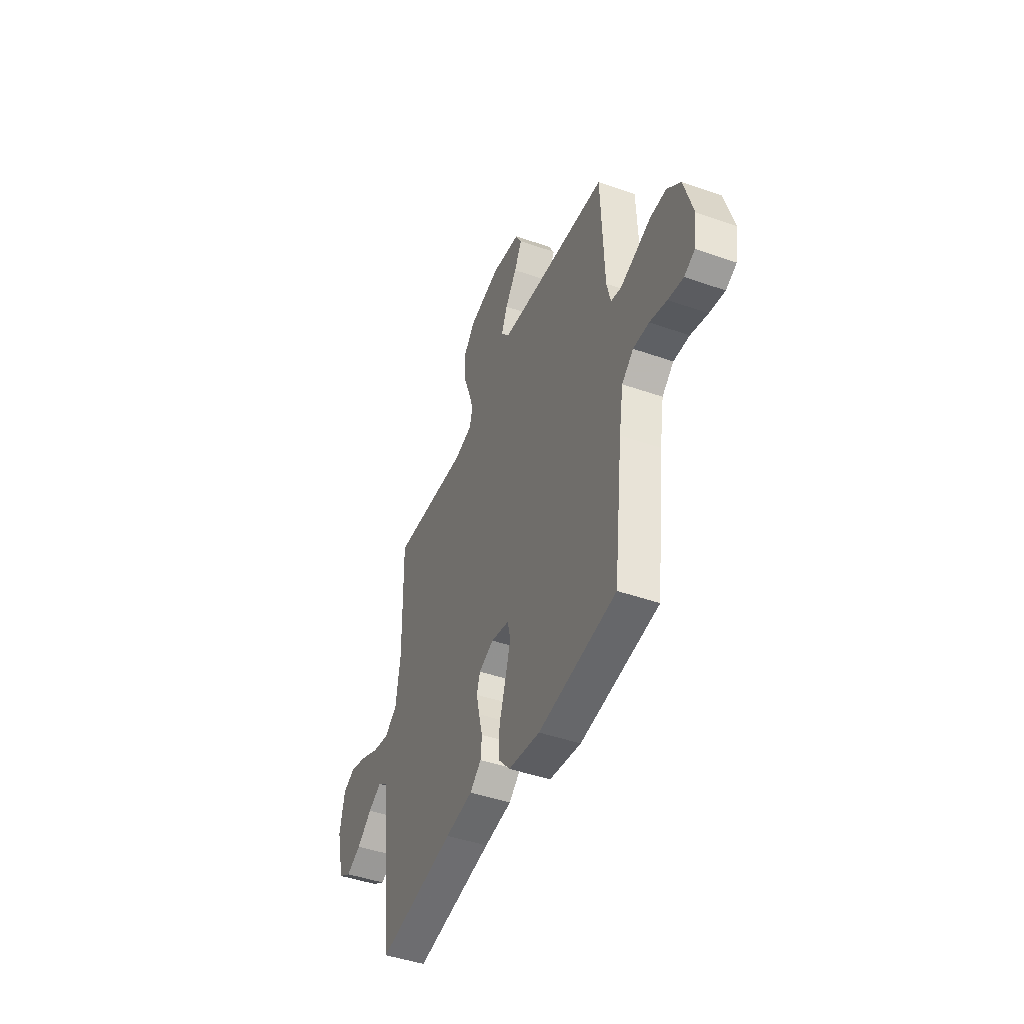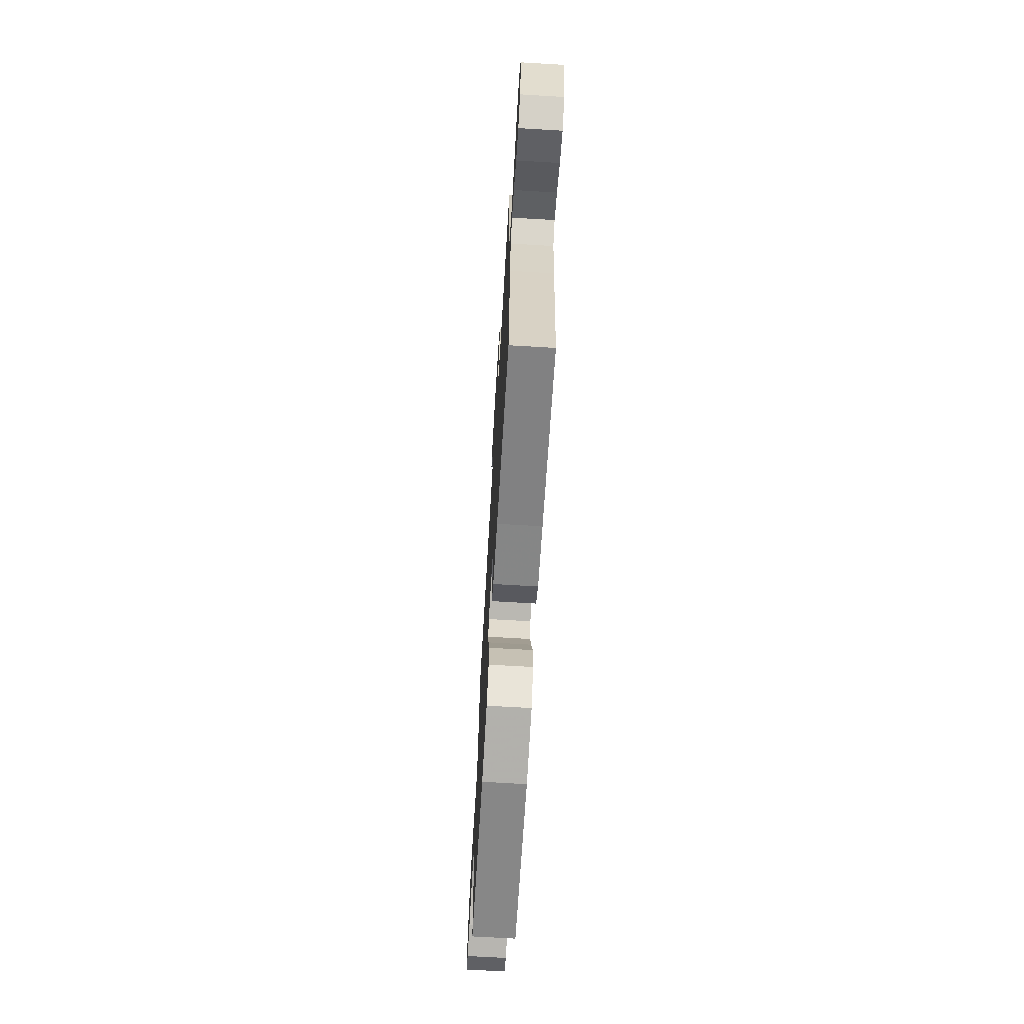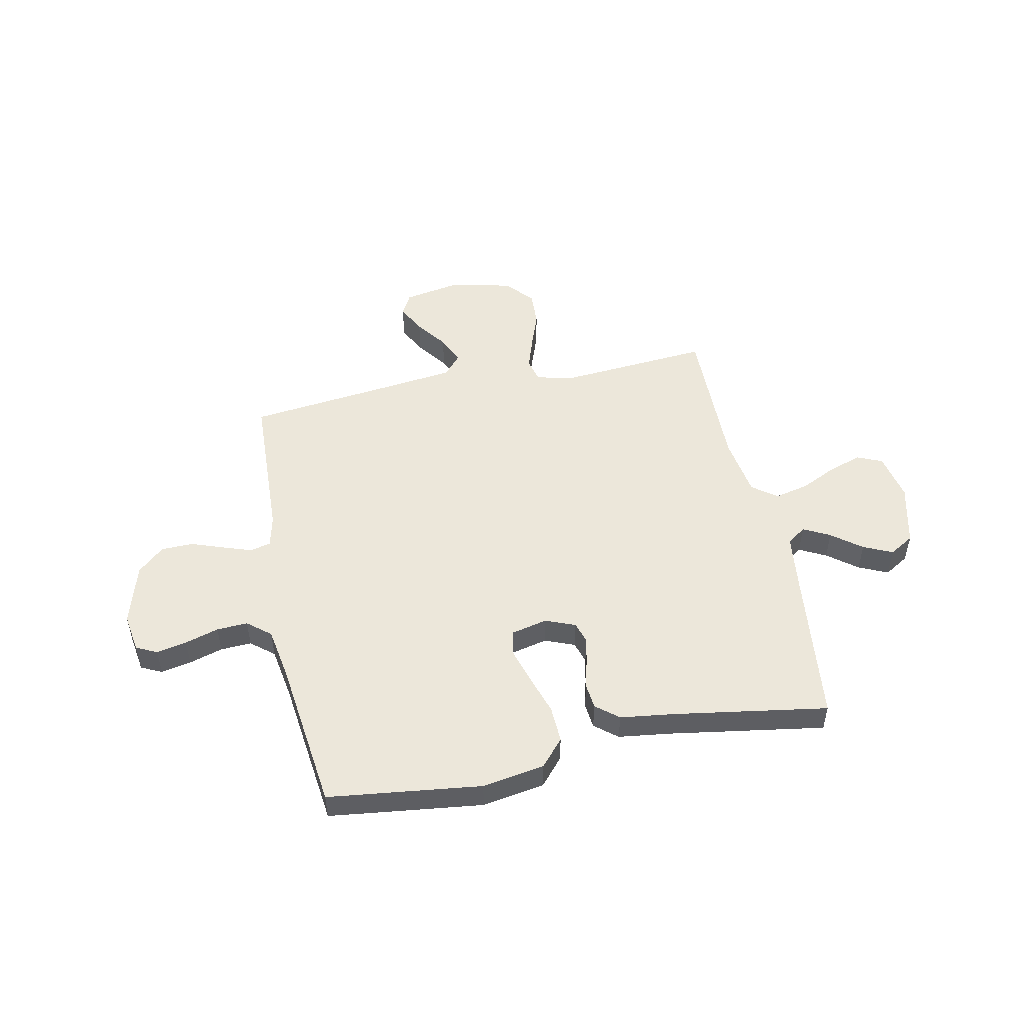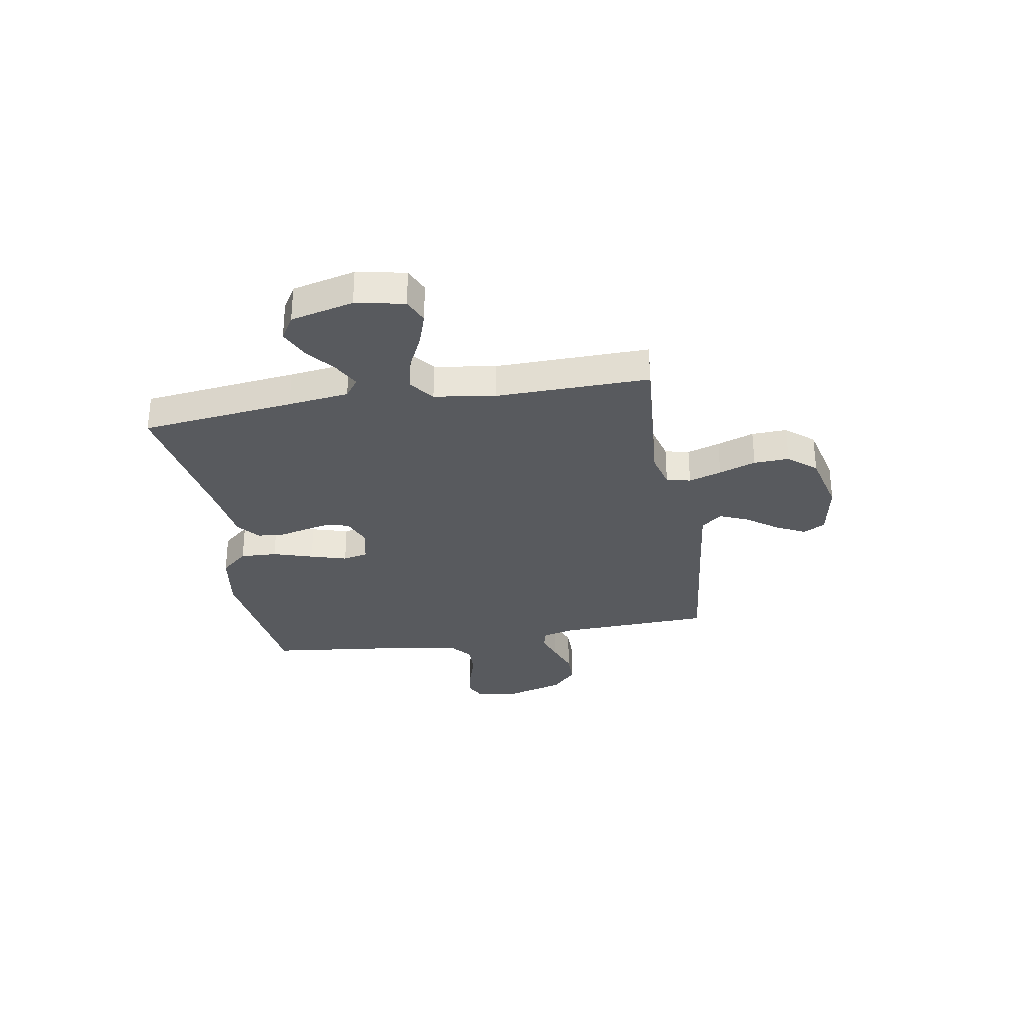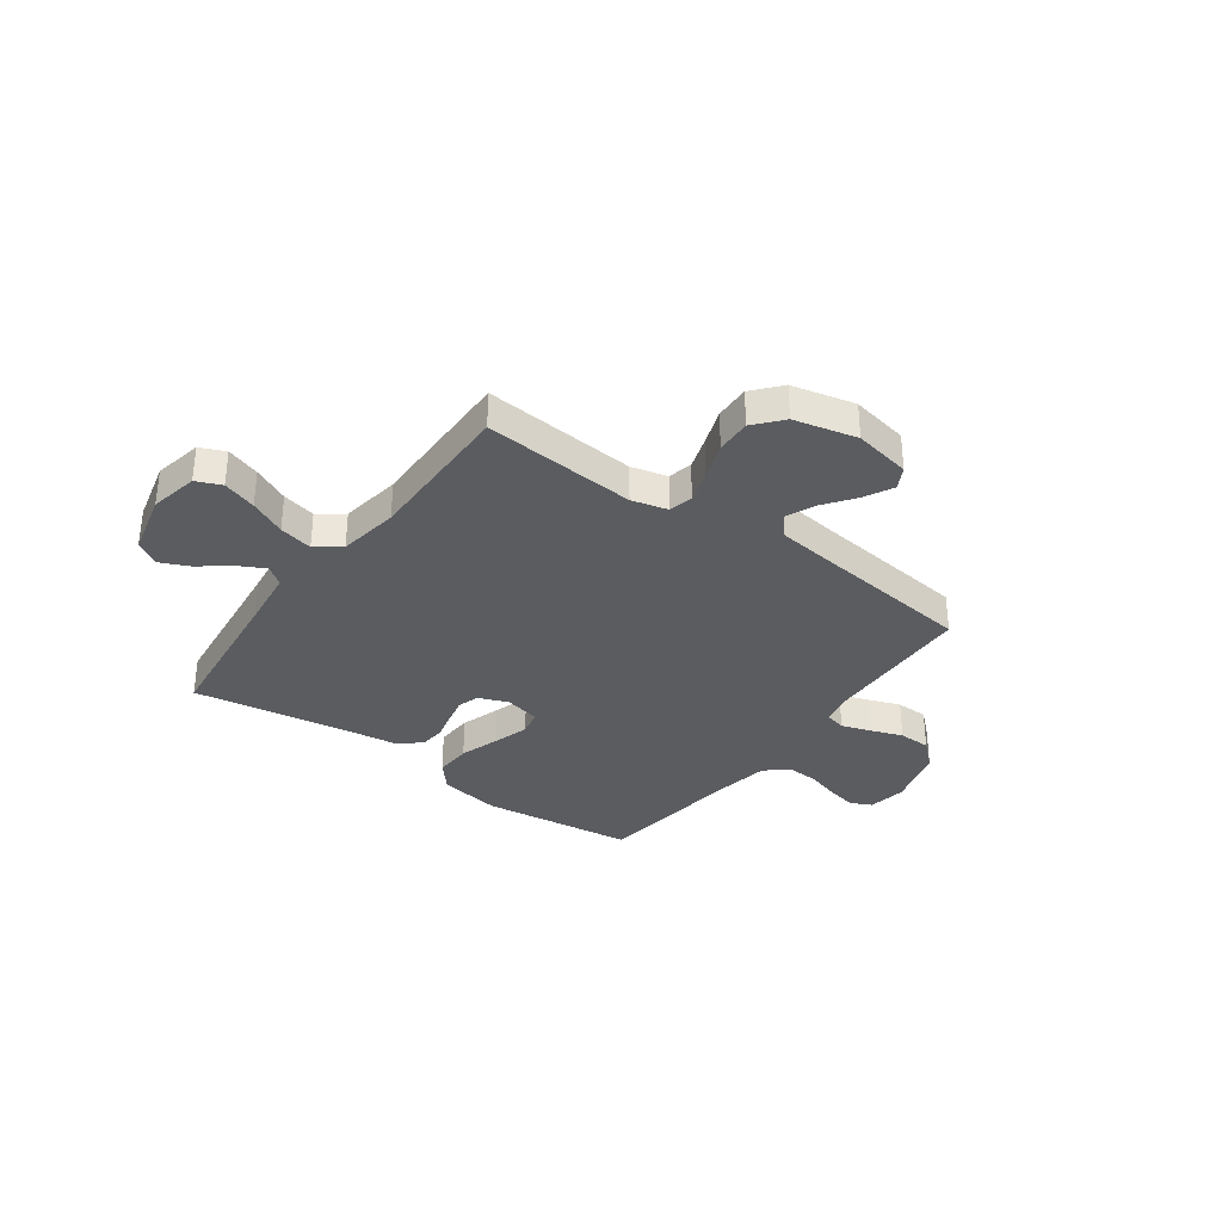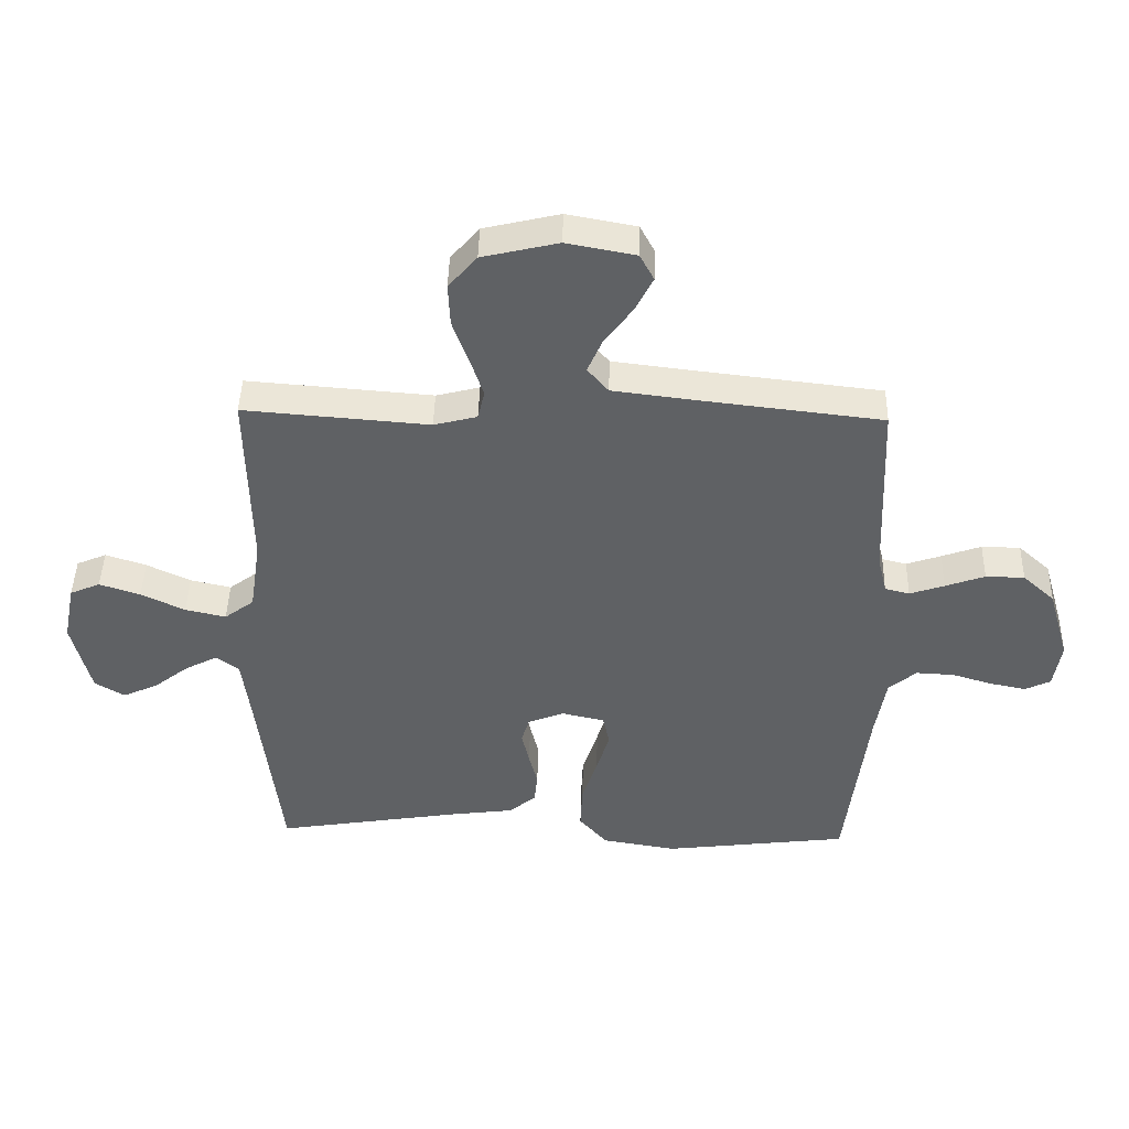
<metadata>
{"format":"obj","ext":"obj","renderer":"f3d","projection":"perspective","resolution":1024,"background":"white","views":[{"elev":-45.4,"azim":68.0,"up":"+Z"},{"elev":-69.5,"azim":-93.4,"up":"+Z"},{"elev":50.5,"azim":168.3,"up":"+Y"},{"elev":-30.6,"azim":-80.2,"up":"+Y"},{"elev":-33.6,"azim":-36.1,"up":"+Y"},{"elev":44.2,"azim":1.4,"up":"+Z"}]}
</metadata>
<code>
v 0.5 0.07 0.5
v 0.512 0.07 0.2
v 0.527 0.07 0.137
v 0.567 0.07 0.127
v 0.623 0.07 0.146
v 0.687 0.07 0.169
v 0.75 0.07 0.168
v 0.802 0.07 0.121
v 0.837 0.07 0
v 0.825 0.07 -0.076
v 0.784 0.07 -0.096
v 0.725 0.07 -0.084
v 0.659 0.07 -0.064
v 0.598 0.07 -0.061
v 0.553 0.07 -0.098
v 0.536 0.07 -0.2
v 0.5 0.07 -0.5
v 0.2 0.07 -0.537
v 0.078 0.07 -0.517
v 0.032 0.07 -0.464
v 0.035 0.07 -0.392
v 0.06 0.07 -0.314
v 0.081 0.07 -0.243
v 0.07 0.07 -0.194
v 0 0.07 -0.178
v -0.058 0.07 -0.201
v -0.071 0.07 -0.243
v -0.059 0.07 -0.296
v -0.045 0.07 -0.352
v -0.05 0.07 -0.402
v -0.094 0.07 -0.438
v -0.2 0.07 -0.452
v -0.5 0.07 -0.5
v -0.535 0.07 -0.2
v -0.55 0.07 -0.081
v -0.587 0.07 -0.054
v -0.639 0.07 -0.081
v -0.697 0.07 -0.126
v -0.754 0.07 -0.152
v -0.802 0.07 -0.123
v -0.832 0.07 0
v -0.813 0.07 0.095
v -0.764 0.07 0.116
v -0.698 0.07 0.094
v -0.627 0.07 0.06
v -0.561 0.07 0.045
v -0.513 0.07 0.081
v -0.495 0.07 0.2
v -0.5 0.07 0.5
v -0.2 0.07 0.476
v -0.13 0.07 0.494
v -0.119 0.07 0.541
v -0.14 0.07 0.605
v -0.166 0.07 0.677
v -0.169 0.07 0.746
v -0.123 0.07 0.8
v 0 0.07 0.829
v 0.112 0.07 0.808
v 0.135 0.07 0.765
v 0.106 0.07 0.708
v 0.061 0.07 0.647
v 0.037 0.07 0.591
v 0.071 0.07 0.551
v 0.2 0.07 0.535
v 0.5 0 0.5
v 0.512 0 0.2
v 0.527 0 0.137
v 0.567 0 0.127
v 0.623 0 0.146
v 0.687 0 0.169
v 0.75 0 0.168
v 0.802 0 0.121
v 0.837 0 0
v 0.825 0 -0.076
v 0.784 0 -0.096
v 0.725 0 -0.084
v 0.659 0 -0.064
v 0.598 0 -0.061
v 0.553 0 -0.098
v 0.536 0 -0.2
v 0.5 0 -0.5
v 0.2 0 -0.537
v 0.078 0 -0.517
v 0.032 0 -0.464
v 0.035 0 -0.392
v 0.06 0 -0.314
v 0.081 0 -0.243
v 0.07 0 -0.194
v 0 0 -0.178
v -0.058 0 -0.201
v -0.071 0 -0.243
v -0.059 0 -0.296
v -0.045 0 -0.352
v -0.05 0 -0.402
v -0.094 0 -0.438
v -0.2 0 -0.452
v -0.5 0 -0.5
v -0.535 0 -0.2
v -0.55 0 -0.081
v -0.587 0 -0.054
v -0.639 0 -0.081
v -0.697 0 -0.126
v -0.754 0 -0.152
v -0.802 0 -0.123
v -0.832 0 0
v -0.813 0 0.095
v -0.764 0 0.116
v -0.698 0 0.094
v -0.627 0 0.06
v -0.561 0 0.045
v -0.513 0 0.081
v -0.495 0 0.2
v -0.5 0 0.5
v -0.2 0 0.476
v -0.13 0 0.494
v -0.119 0 0.541
v -0.14 0 0.605
v -0.166 0 0.677
v -0.169 0 0.746
v -0.123 0 0.8
v 0 0 0.829
v 0.112 0 0.808
v 0.135 0 0.765
v 0.106 0 0.708
v 0.061 0 0.647
v 0.037 0 0.591
v 0.071 0 0.551
v 0.2 0 0.535
f 59 60 61
f 58 59 61
f 57 58 61
f 56 57 61
f 55 56 61
f 54 55 61
f 53 54 61
f 52 53 61 62
f 51 52 62 63
f 48 49 50
f 47 48 50 51
f 43 44 45
f 42 43 45
f 41 42 45
f 40 41 45
f 39 40 45
f 38 39 45
f 37 38 45
f 36 37 45 46
f 35 36 46 47
f 32 33 34
f 34 35 47
f 32 34 47
f 31 32 47
f 30 31 47
f 29 30 47
f 28 29 47
f 20 21 22
f 19 20 22
f 18 19 22
f 17 18 22
f 16 17 22
f 15 16 22 23
f 14 15 23 24
f 11 12 13
f 10 11 13
f 9 10 13
f 8 9 13
f 7 8 13
f 6 7 13
f 5 6 13
f 4 5 13 14
f 14 24 25
f 4 14 25
f 3 4 25
f 64 1 2
f 3 25 26
f 2 3 26
f 64 2 26
f 63 64 26
f 51 63 26 27
f 47 51 27
f 27 28 47
f 125 124 123
f 125 123 122
f 125 122 121
f 125 121 120
f 125 120 119
f 125 119 118
f 125 118 117
f 126 125 117 116
f 127 126 116 115
f 114 113 112
f 115 114 112 111
f 109 108 107
f 109 107 106
f 109 106 105
f 109 105 104
f 109 104 103
f 109 103 102
f 109 102 101
f 110 109 101 100
f 111 110 100 99
f 98 97 96
f 111 99 98
f 111 98 96
f 111 96 95
f 111 95 94
f 111 94 93
f 111 93 92
f 86 85 84
f 86 84 83
f 86 83 82
f 86 82 81
f 86 81 80
f 87 86 80 79
f 88 87 79 78
f 77 76 75
f 77 75 74
f 77 74 73
f 77 73 72
f 77 72 71
f 77 71 70
f 77 70 69
f 78 77 69 68
f 89 88 78
f 89 78 68
f 89 68 67
f 66 65 128
f 90 89 67
f 90 67 66
f 90 66 128
f 90 128 127
f 91 90 127 115
f 91 115 111
f 111 92 91
f 1 65 66 2
f 2 66 67 3
f 3 67 68 4
f 4 68 69 5
f 5 69 70 6
f 6 70 71 7
f 7 71 72 8
f 8 72 73 9
f 9 73 74 10
f 10 74 75 11
f 11 75 76 12
f 12 76 77 13
f 13 77 78 14
f 14 78 79 15
f 15 79 80 16
f 16 80 81 17
f 17 81 82 18
f 18 82 83 19
f 19 83 84 20
f 20 84 85 21
f 21 85 86 22
f 22 86 87 23
f 23 87 88 24
f 24 88 89 25
f 25 89 90 26
f 26 90 91 27
f 27 91 92 28
f 28 92 93 29
f 29 93 94 30
f 30 94 95 31
f 31 95 96 32
f 32 96 97 33
f 33 97 98 34
f 34 98 99 35
f 35 99 100 36
f 36 100 101 37
f 37 101 102 38
f 38 102 103 39
f 39 103 104 40
f 40 104 105 41
f 41 105 106 42
f 42 106 107 43
f 43 107 108 44
f 44 108 109 45
f 45 109 110 46
f 46 110 111 47
f 47 111 112 48
f 48 112 113 49
f 49 113 114 50
f 50 114 115 51
f 51 115 116 52
f 52 116 117 53
f 53 117 118 54
f 54 118 119 55
f 55 119 120 56
f 56 120 121 57
f 57 121 122 58
f 58 122 123 59
f 59 123 124 60
f 60 124 125 61
f 61 125 126 62
f 62 126 127 63
f 63 127 128 64
f 64 128 65 1

</code>
